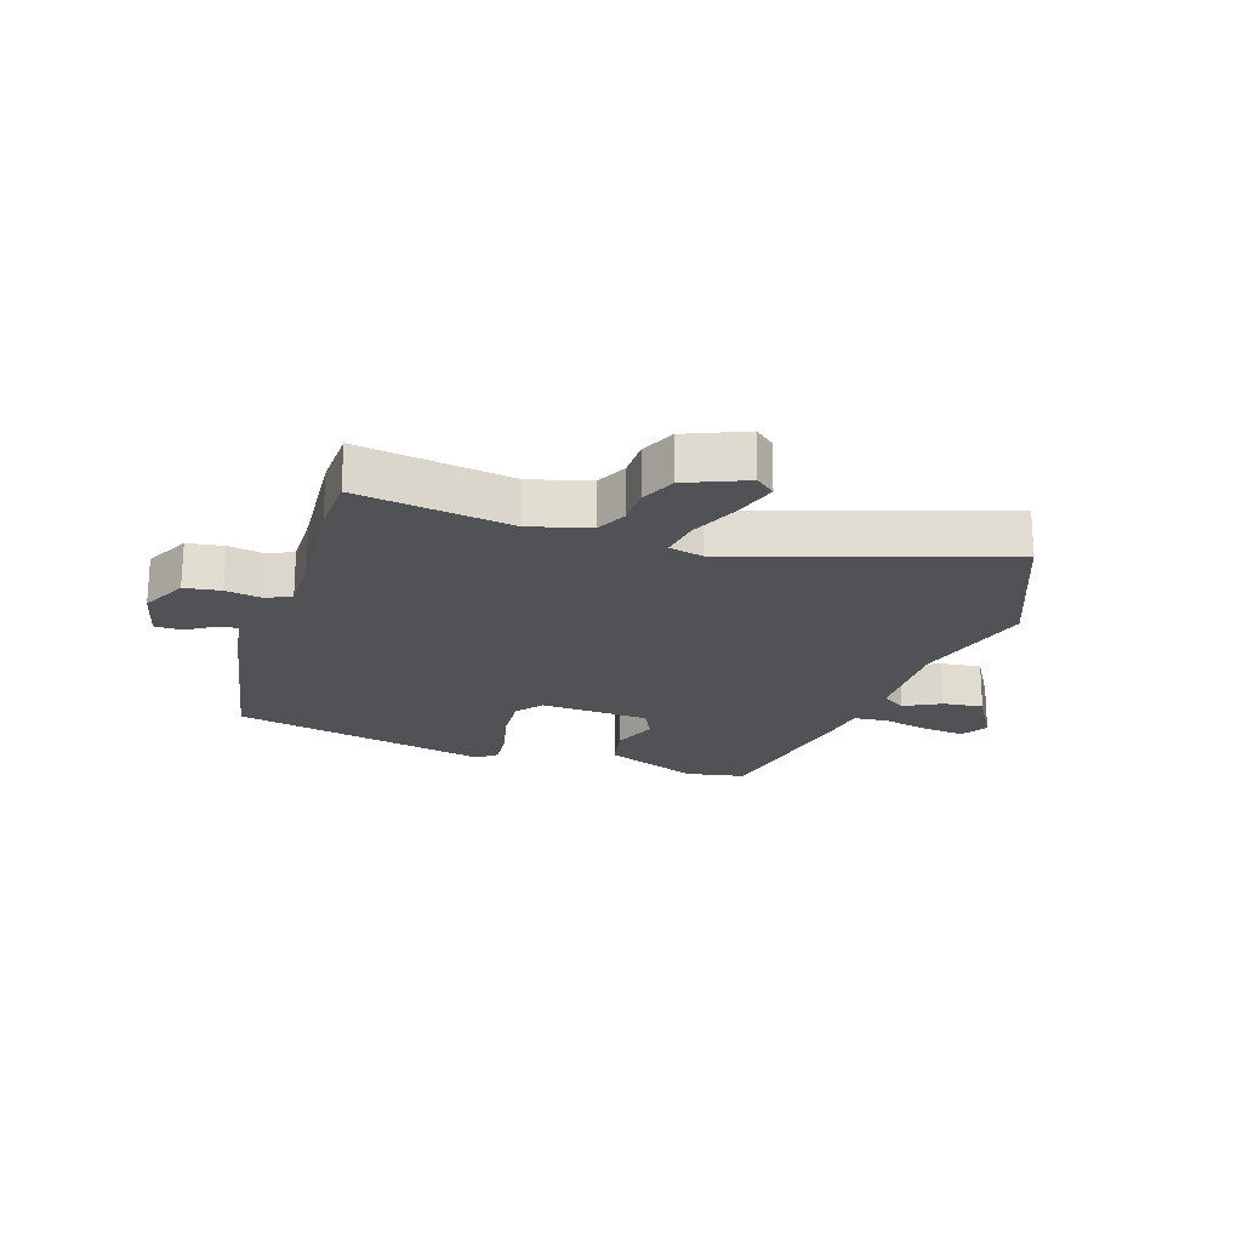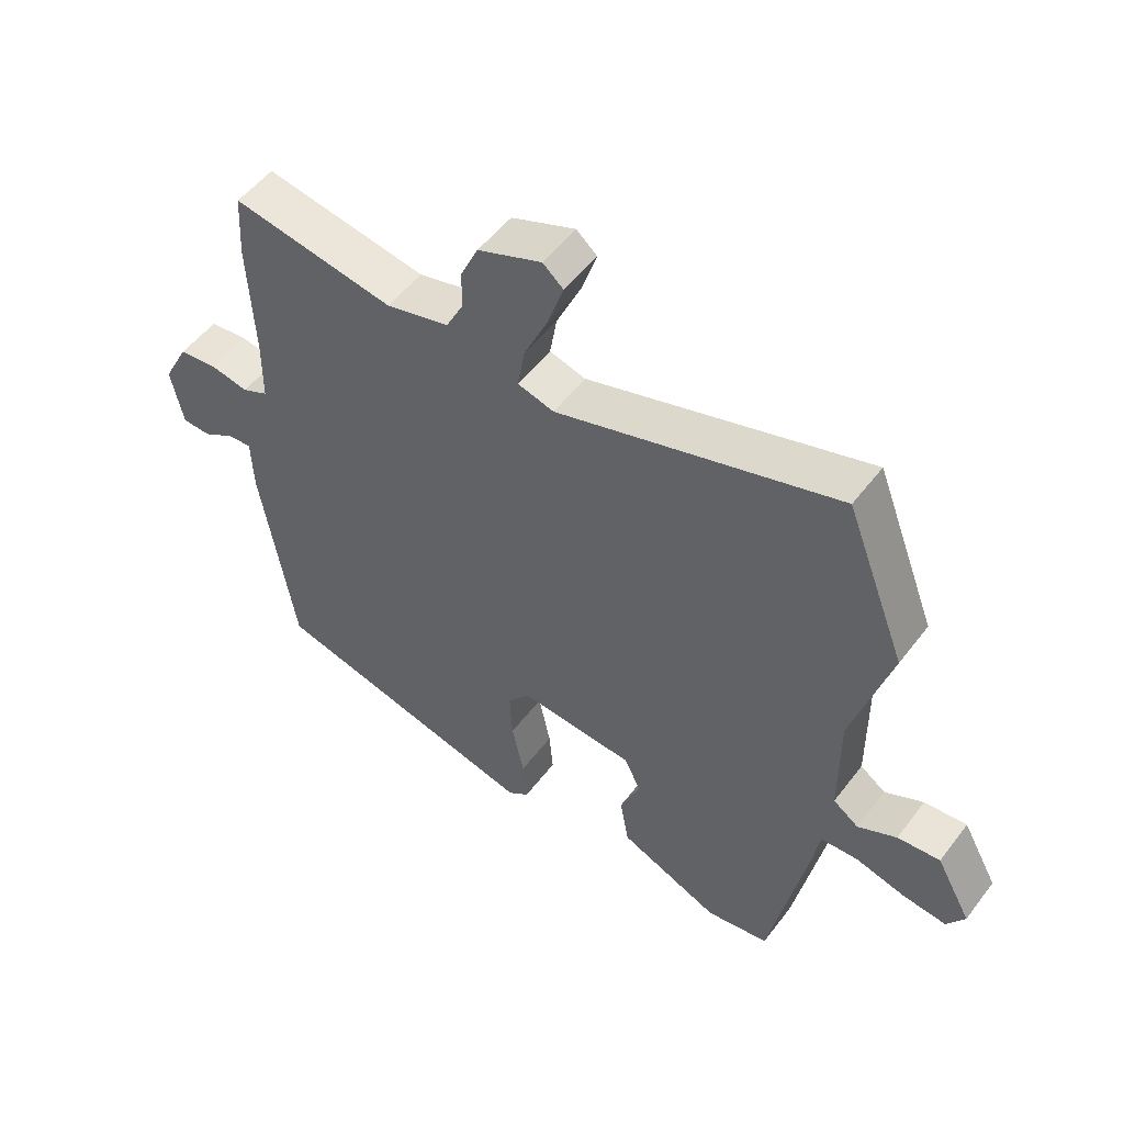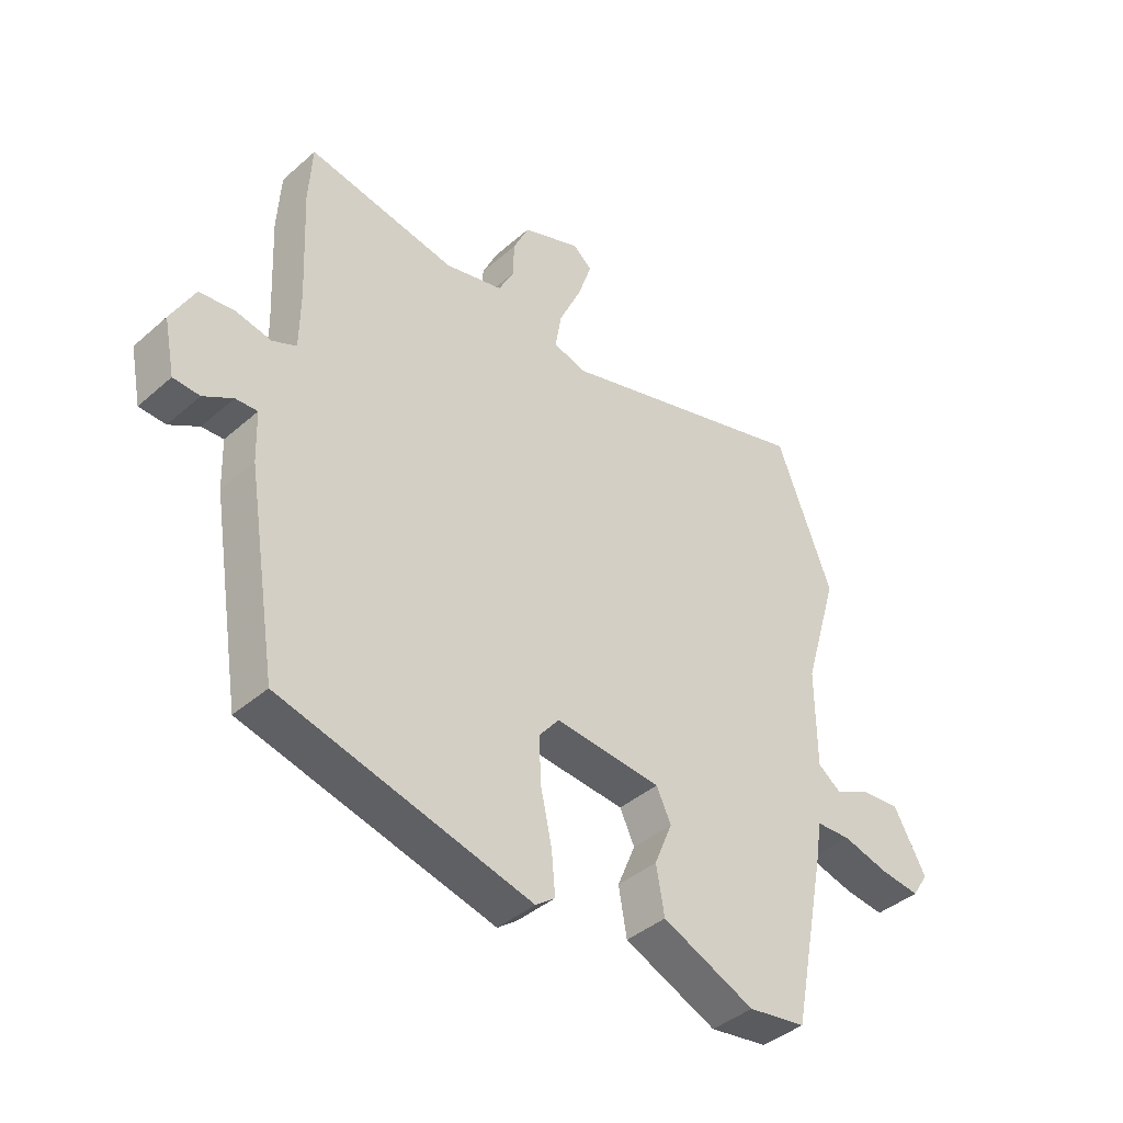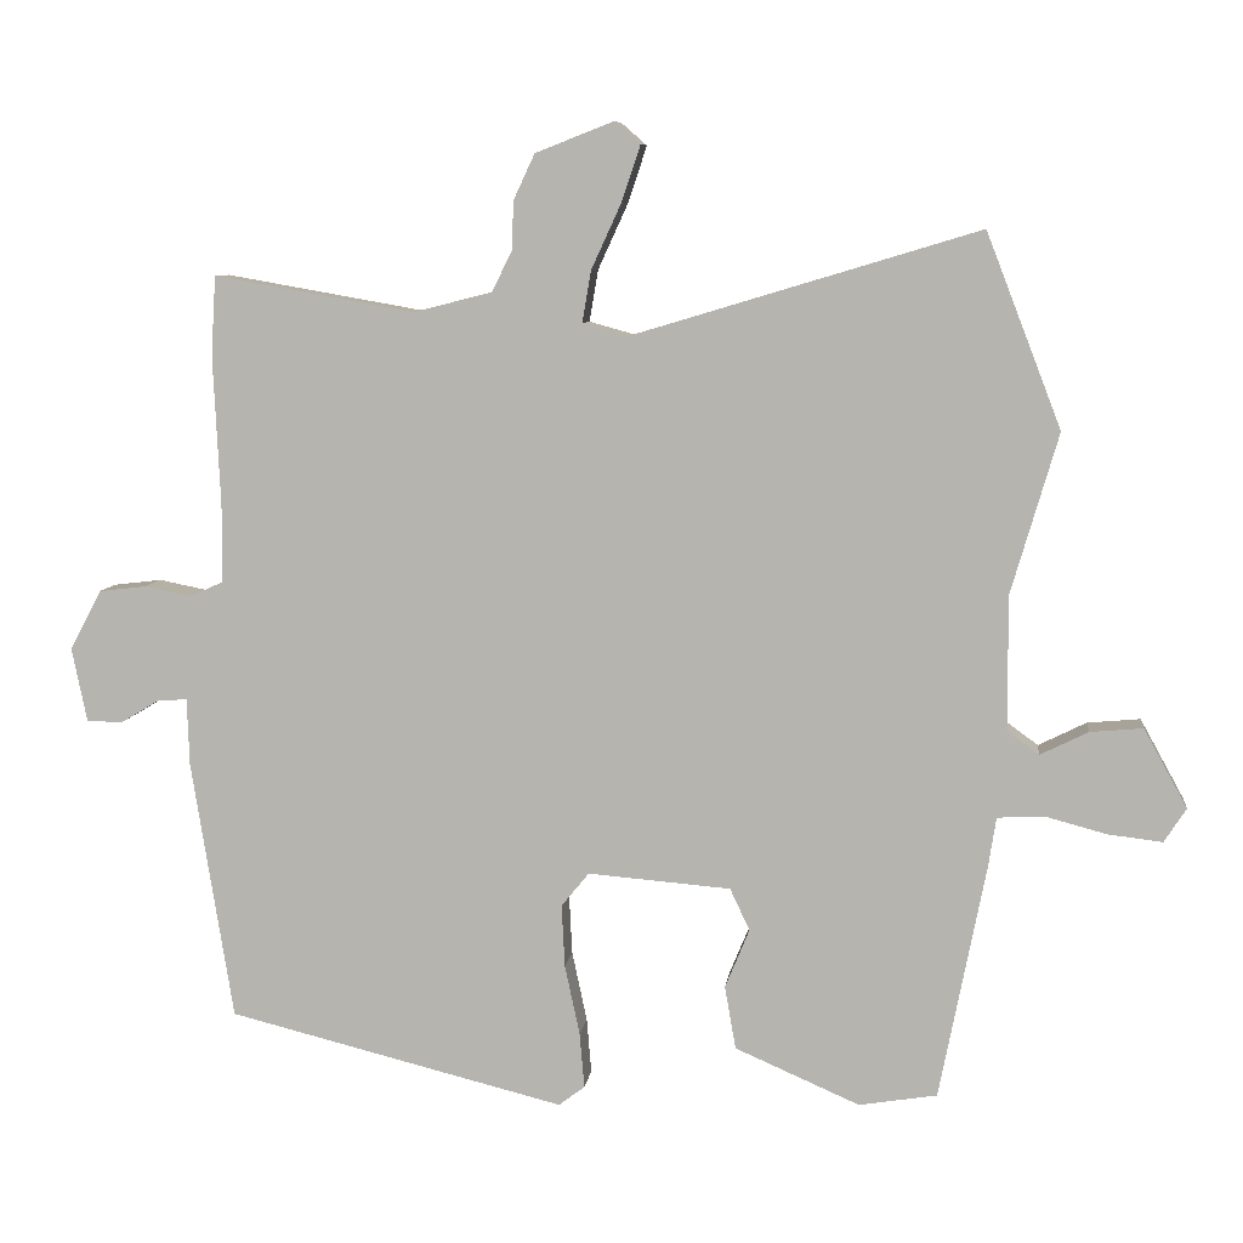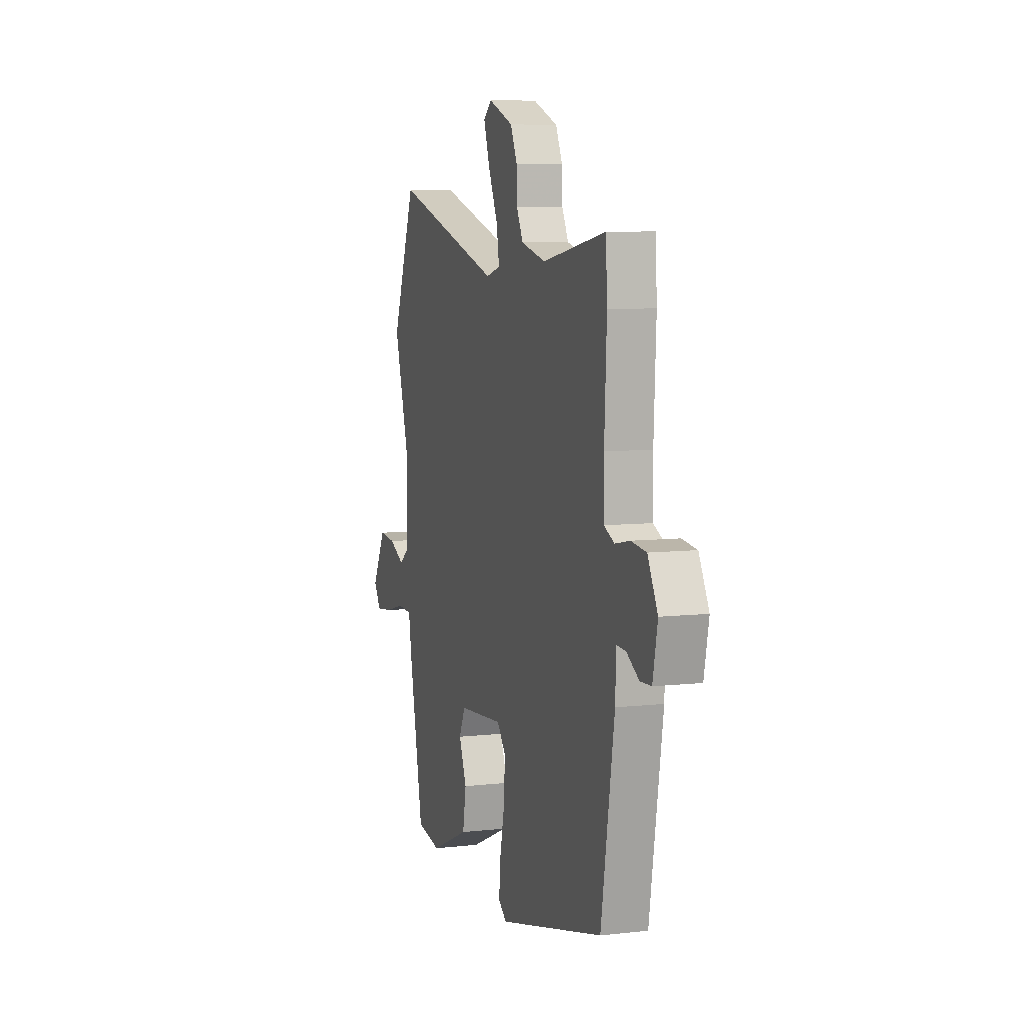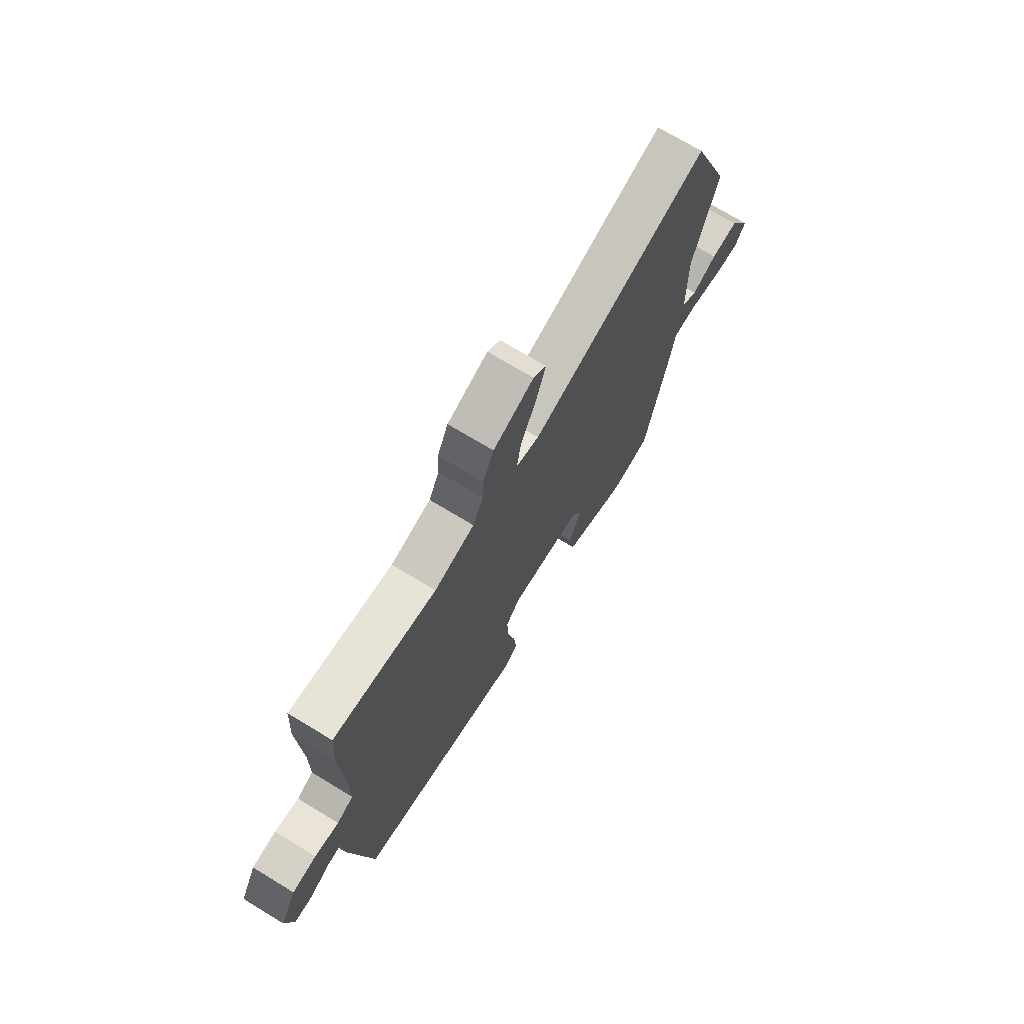
<metadata>
{"format":"obj","ext":"obj","renderer":"f3d","projection":"perspective","resolution":1024,"background":"white","views":[{"elev":-20.9,"azim":-16.7,"up":"+Y"},{"elev":52.3,"azim":36.2,"up":"+Z"},{"elev":-41.0,"azim":-43.4,"up":"+Z"},{"elev":7.6,"azim":6.8,"up":"+Z"},{"elev":7.5,"azim":-107.8,"up":"+Z"},{"elev":72.0,"azim":-58.8,"up":"+Z"}]}
</metadata>
<code>
v 0.422 0.07 -0.502
v 0.323 0.07 -0.518
v 0.165 0.07 -0.449
v 0.151 0.07 -0.369
v 0.182 0.07 -0.294
v 0.157 0.07 -0.241
v -0.024 0.07 -0.226
v -0.059 0.07 -0.269
v -0.055 0.07 -0.348
v -0.036 0.07 -0.437
v -0.03 0.07 -0.507
v -0.063 0.07 -0.532
v -0.49 0.07 -0.425
v -0.543 0.07 -0.096
v -0.546 0.07 -0.011
v -0.583 0.07 -0.013
v -0.633 0.07 -0.043
v -0.678 0.07 -0.041
v -0.697 0.07 0.052
v -0.657 0.07 0.128
v -0.597 0.07 0.135
v -0.537 0.07 0.123
v -0.496 0.07 0.142
v -0.495 0.07 0.241
v -0.504 0.07 0.43
v -0.498 0.07 0.531
v -0.244 0.07 0.486
v -0.145 0.07 0.511
v -0.119 0.07 0.562
v -0.117 0.07 0.624
v -0.09 0.07 0.682
v 0.01 0.07 0.721
v 0.042 0.07 0.693
v 0.018 0.07 0.621
v -0.02 0.07 0.538
v -0.031 0.07 0.473
v 0.026 0.07 0.457
v 0.466 0.07 0.589
v 0.561 0.07 0.343
v 0.501 0.07 0.139
v 0.502 0.07 -0.031
v 0.542 0.07 -0.06
v 0.603 0.07 -0.03
v 0.67 0.07 -0.024
v 0.725 0.07 -0.124
v 0.697 0.07 -0.167
v 0.629 0.07 -0.159
v 0.55 0.07 -0.138
v 0.491 0.07 -0.141
v 0.481 0.07 -0.205
v 0.422 0 -0.502
v 0.323 0 -0.518
v 0.165 0 -0.449
v 0.151 0 -0.369
v 0.182 0 -0.294
v 0.157 0 -0.241
v -0.024 0 -0.226
v -0.059 0 -0.269
v -0.055 0 -0.348
v -0.036 0 -0.437
v -0.03 0 -0.507
v -0.063 0 -0.532
v -0.49 0 -0.425
v -0.543 0 -0.096
v -0.546 0 -0.011
v -0.583 0 -0.013
v -0.633 0 -0.043
v -0.678 0 -0.041
v -0.697 0 0.052
v -0.657 0 0.128
v -0.597 0 0.135
v -0.537 0 0.123
v -0.496 0 0.142
v -0.495 0 0.241
v -0.504 0 0.43
v -0.498 0 0.531
v -0.244 0 0.486
v -0.145 0 0.511
v -0.119 0 0.562
v -0.117 0 0.624
v -0.09 0 0.682
v 0.01 0 0.721
v 0.042 0 0.693
v 0.018 0 0.621
v -0.02 0 0.538
v -0.031 0 0.473
v 0.026 0 0.457
v 0.466 0 0.589
v 0.561 0 0.343
v 0.501 0 0.139
v 0.502 0 -0.031
v 0.542 0 -0.06
v 0.603 0 -0.03
v 0.67 0 -0.024
v 0.725 0 -0.124
v 0.697 0 -0.167
v 0.629 0 -0.159
v 0.55 0 -0.138
v 0.491 0 -0.141
v 0.481 0 -0.205
f 49 50 1 2
f 45 46 47 48
f 45 48 49
f 42 43 44 45
f 42 45 49
f 41 42 49
f 40 41 49 2
f 37 38 39 40
f 36 37 40 2
f 32 33 34 35
f 32 35 36
f 29 30 31 32
f 28 29 32 36
f 27 28 36 2
f 24 25 26 27
f 23 24 27
f 19 20 21 22
f 17 18 19 22
f 16 17 22 23
f 15 16 23 27
f 9 10 11 12
f 8 9 12 13
f 7 8 13 14
f 2 3 4 5
f 2 5 6
f 27 2 6
f 14 15 27
f 6 7 14 27
f 52 51 100 99
f 98 97 96 95
f 99 98 95
f 95 94 93 92
f 99 95 92
f 99 92 91
f 52 99 91 90
f 90 89 88 87
f 52 90 87 86
f 85 84 83 82
f 86 85 82
f 82 81 80 79
f 86 82 79 78
f 52 86 78 77
f 77 76 75 74
f 77 74 73
f 72 71 70 69
f 72 69 68 67
f 73 72 67 66
f 77 73 66 65
f 62 61 60 59
f 63 62 59 58
f 64 63 58 57
f 55 54 53 52
f 56 55 52
f 56 52 77
f 77 65 64
f 77 64 57 56
f 1 51 52 2
f 2 52 53 3
f 3 53 54 4
f 4 54 55 5
f 5 55 56 6
f 6 56 57 7
f 7 57 58 8
f 8 58 59 9
f 9 59 60 10
f 10 60 61 11
f 11 61 62 12
f 12 62 63 13
f 13 63 64 14
f 14 64 65 15
f 15 65 66 16
f 16 66 67 17
f 17 67 68 18
f 18 68 69 19
f 19 69 70 20
f 20 70 71 21
f 21 71 72 22
f 22 72 73 23
f 23 73 74 24
f 24 74 75 25
f 25 75 76 26
f 26 76 77 27
f 27 77 78 28
f 28 78 79 29
f 29 79 80 30
f 30 80 81 31
f 31 81 82 32
f 32 82 83 33
f 33 83 84 34
f 34 84 85 35
f 35 85 86 36
f 36 86 87 37
f 37 87 88 38
f 38 88 89 39
f 39 89 90 40
f 40 90 91 41
f 41 91 92 42
f 42 92 93 43
f 43 93 94 44
f 44 94 95 45
f 45 95 96 46
f 46 96 97 47
f 47 97 98 48
f 48 98 99 49
f 49 99 100 50
f 50 100 51 1

</code>
